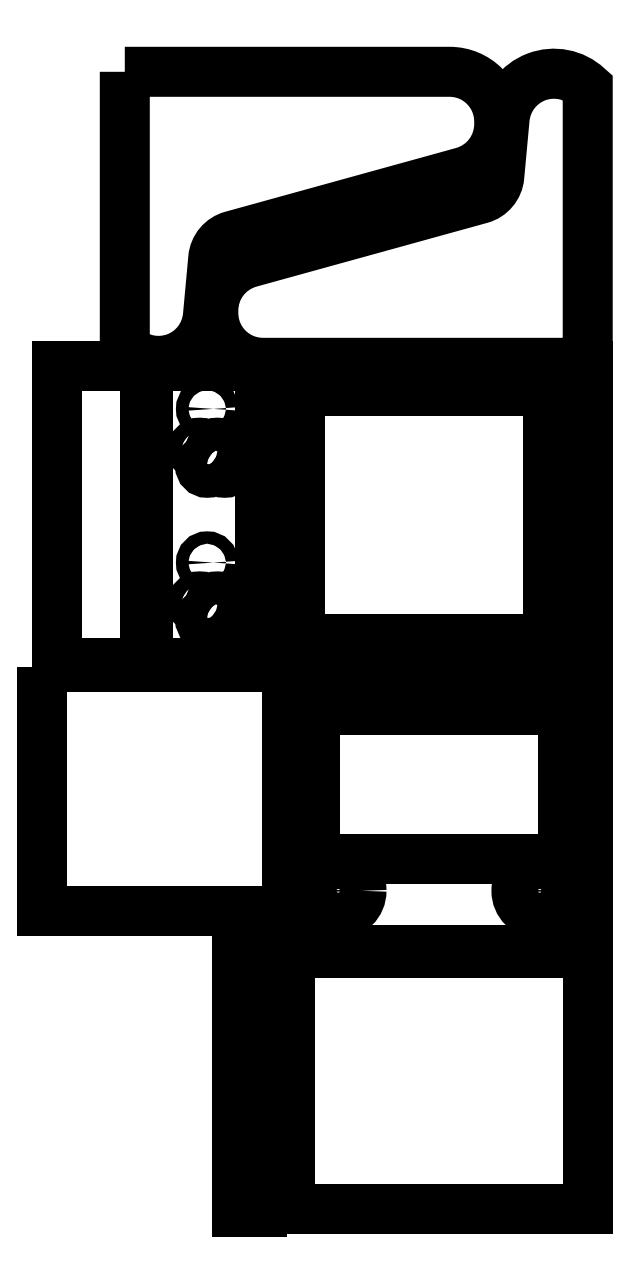
<metadata>
{"format":"dxf","ext":"dxf","renderer":"ezdxf+matplotlib","layout":"modelspace","background":"white","min_lineweight":24,"dpi":150}
</metadata>
<code>
0
SECTION
2
ENTITIES
0
LWPOLYLINE
8
0
90
9
70
1
43
0
10
21.21
20
96.73
10
21.21
20
74.48
42
0.6225
10
27.91
20
77.04
10
28.34
20
81.7
42
-0.3119
10
29.84
20
83.5
10
48.48
20
88.65
42
0.3411
10
51.41
20
92.56
10
51.41
20
92.79
42
0.4102
10
47.41
20
96.73
0
LWPOLYLINE
8
0
90
9
70
1
43
0
10
58.55
20
73.26
10
58.55
20
95.51
42
0.6225
10
51.85
20
92.95
10
51.42
20
88.29
42
-0.3119
10
49.92
20
86.49
10
31.28
20
81.34
42
0.3411
10
28.35
20
77.43
10
28.35
20
77.2
42
0.4102
10
32.35
20
73.26
0
CIRCLE
8
0
10
28.68
20
66.25
30
0
40
0.5625
210
-7.316e-33
220
-2.436e-80
230
1
0
CIRCLE
8
0
10
27.25
20
53.85
30
0
40
0.5625
210
-7.316e-33
220
-2.436e-80
230
1
0
CIRCLE
8
0
10
29.27
20
52.55
30
0
40
0.5625
210
-7.316e-33
220
-2.465e-32
230
1
0
CIRCLE
8
0
10
27.85
20
57.14
30
0
40
0.5
210
7.782e-33
220
-2.465e-32
230
1
0
CIRCLE
8
0
10
27.25
20
66.25
30
0
40
0.5625
210
-7.316e-33
220
-2.436e-80
230
1
0
CIRCLE
8
0
10
27.85
20
64.95
30
1.748e-16
40
0.5625
210
-7.316e-33
220
-2.436e-80
230
1
0
CIRCLE
8
0
10
28.68
20
53.85
30
0
40
0.5625
210
-7.316e-33
220
-2.436e-80
230
1
0
CIRCLE
8
0
10
27.85
20
52.55
30
0
40
0.5625
210
-7.316e-33
220
-2.436e-80
230
1
0
CIRCLE
8
0
10
29.27
20
64.95
30
1.748e-16
40
0.5625
210
-7.316e-33
220
-2.436e-80
230
1
0
CIRCLE
8
0
10
27.85
20
69.54
30
-1.748e-16
40
0.5
210
7.782e-33
220
2.591e-80
230
1
0
LWPOLYLINE
8
0
90
4
70
1
43
0
10
32.1
20
49.02
10
32.1
20
73.02
10
23.05
20
73.02
10
23.05
20
49.02
0
LWPOLYLINE
8
0
90
4
70
1
43
0
10
22.8
20
49.01
10
22.8
20
73.01
10
15.77
20
73.01
10
15.77
20
49.01
0
LWPOLYLINE
8
0
90
4
70
1
43
0
10
55.35
20
51.01
10
35.35
20
51.01
10
35.35
20
71.01
10
55.35
20
71.01
0
LWPOLYLINE
8
0
90
4
70
1
43
0
10
58.55
20
49.01
10
58.55
20
73.01
10
32.35
20
73.01
10
32.35
20
49.01
0
LWPOLYLINE
8
0
90
4
70
1
43
0
10
14.55
20
48.76
10
14.55
20
29.01
10
34.3
20
29.01
10
34.3
20
48.76
0
LINE
8
0
10
58.55
20
48.76
30
0
11
34.55
21
48.76
31
0
0
LINE
8
0
10
36.55
20
45.26
30
0
11
56.55
21
45.26
31
0
0
LWPOLYLINE
8
0
90
4
70
1
43
0
10
58.55
20
48.76
10
34.55
20
48.76
10
34.55
20
25.93
10
58.55
20
25.93
0
LWPOLYLINE
8
0
90
4
70
1
43
0
10
56.55
20
45.26
10
56.55
20
33.26
10
36.55
20
33.26
10
36.55
20
45.26
0
CIRCLE
8
0
10
54.68
20
30.67
30
1.748e-16
40
1.875
210
-0
220
0
230
1
0
CIRCLE
8
0
10
38.43
20
30.67
30
1.748e-16
40
1.875
210
-0
220
0
230
1
0
LWPOLYLINE
8
0
90
4
70
1
43
0
10
58.55
20
25.68
10
34.55
20
25.68
10
34.55
20
5.023
10
58.55
20
5.023
0
LWPOLYLINE
8
0
90
4
70
1
43
0
10
34.3
20
4.757
10
34.3
20
28.76
10
30.25
20
28.76
10
30.25
20
4.757
0
ENDSEC
0
EOF

</code>
